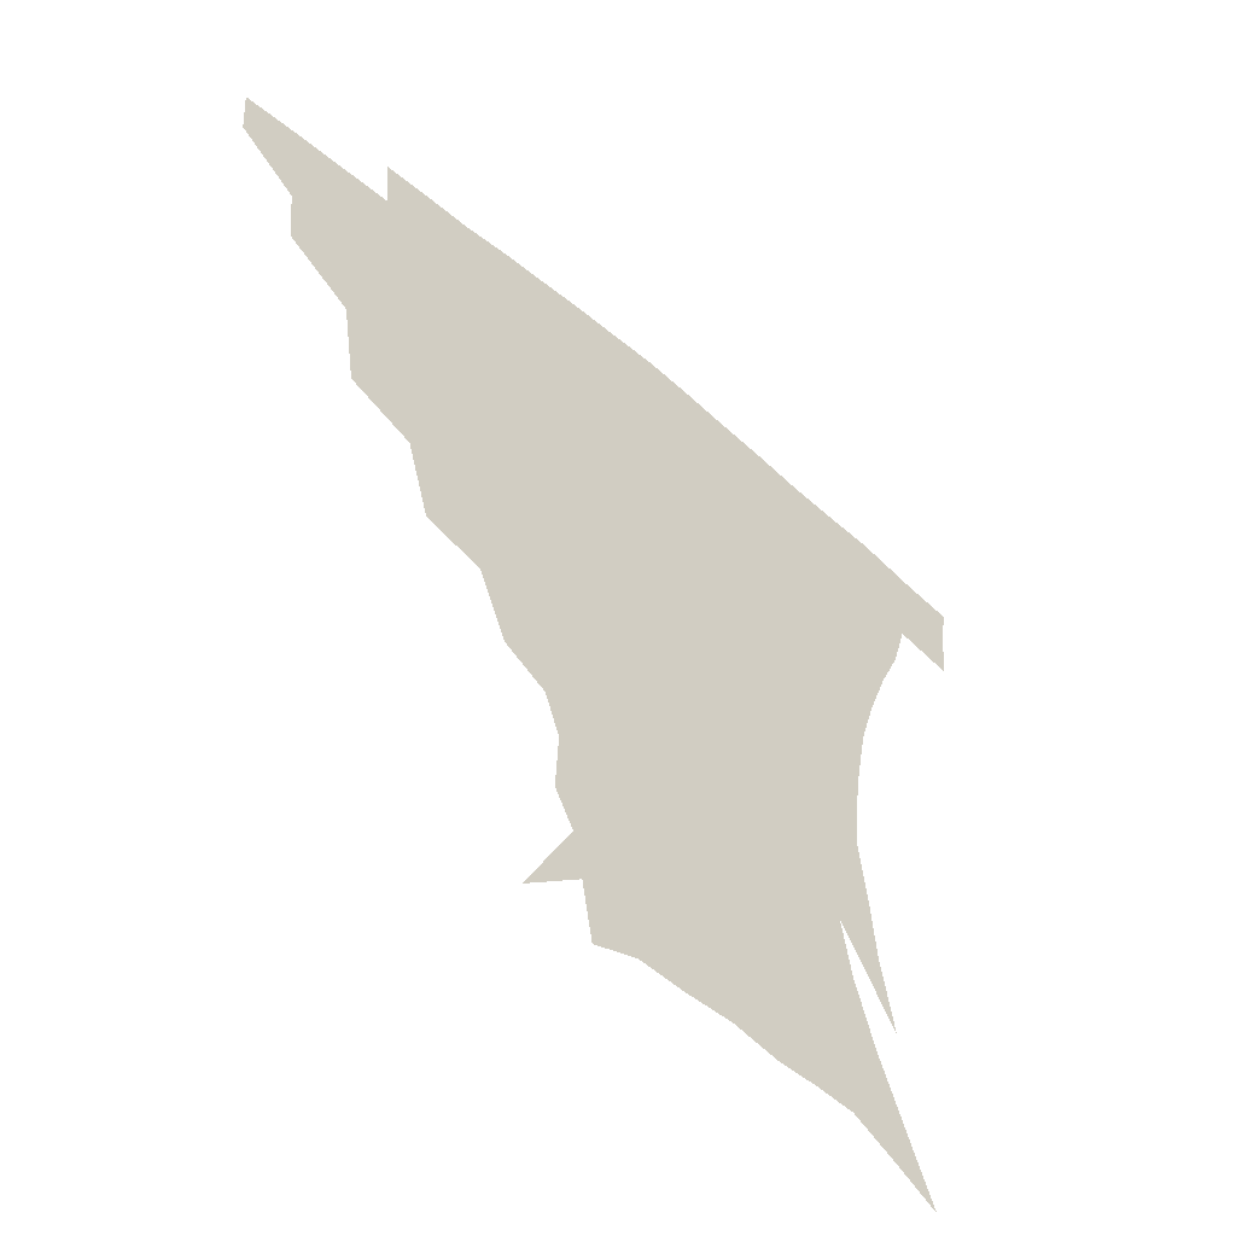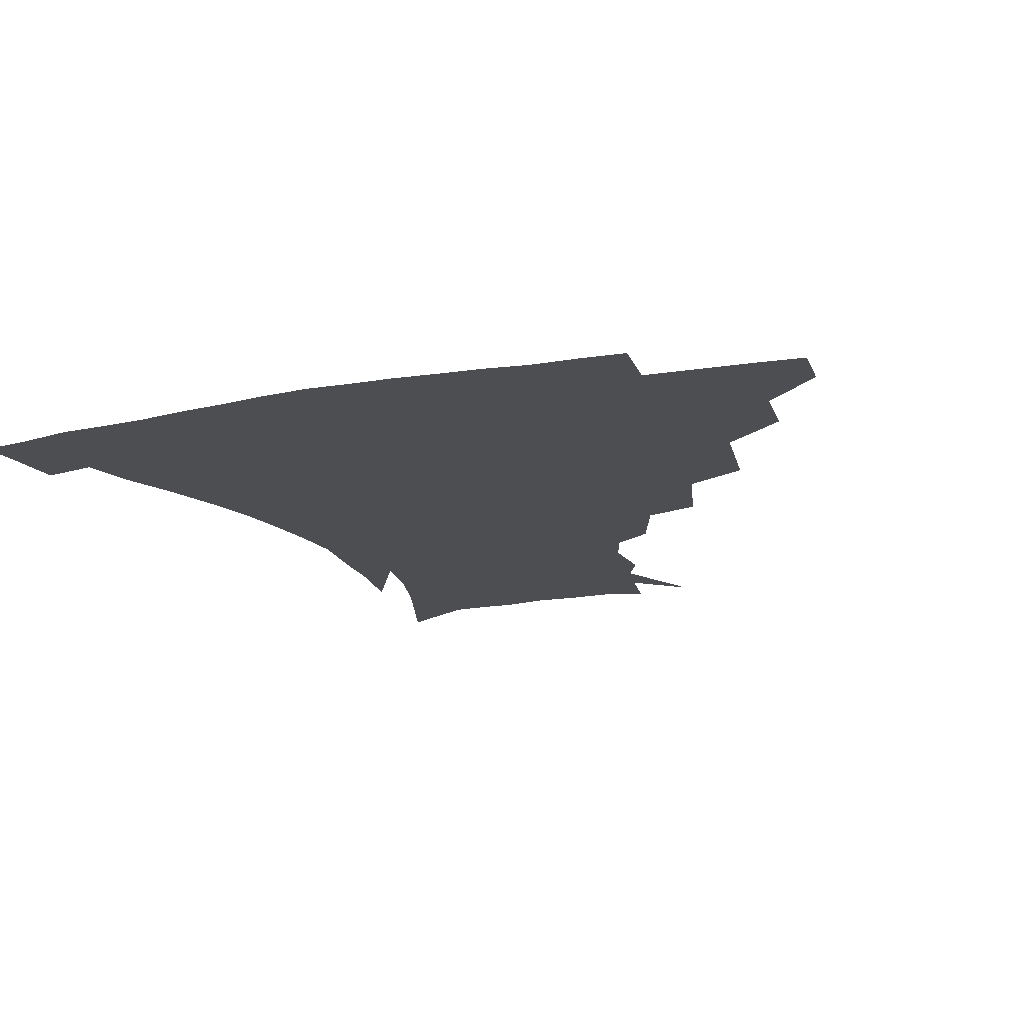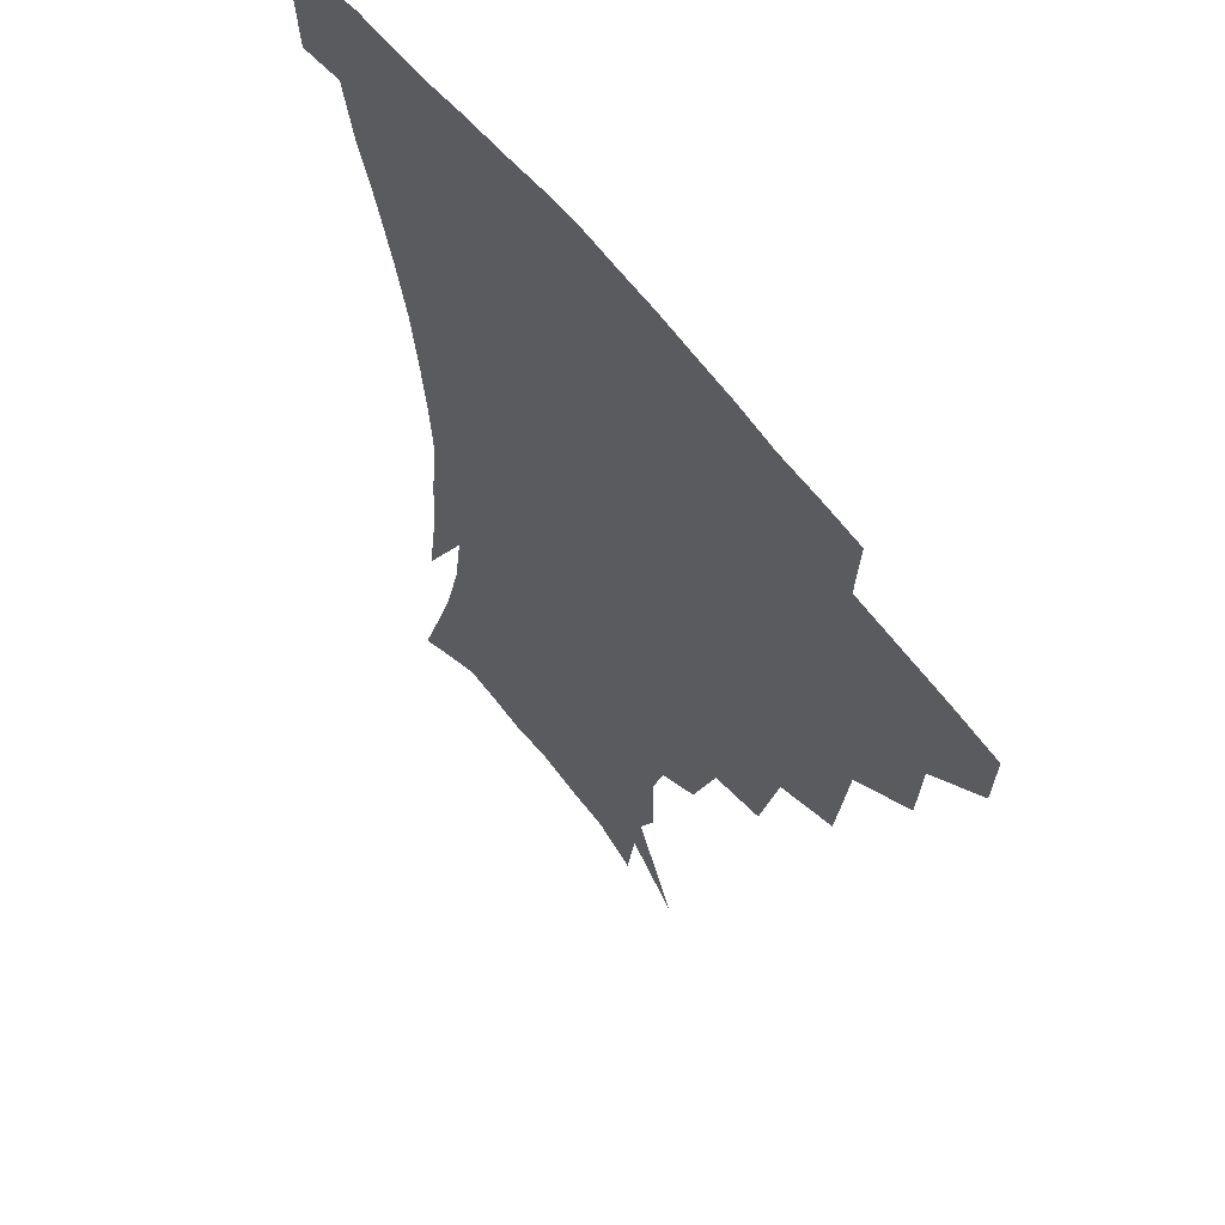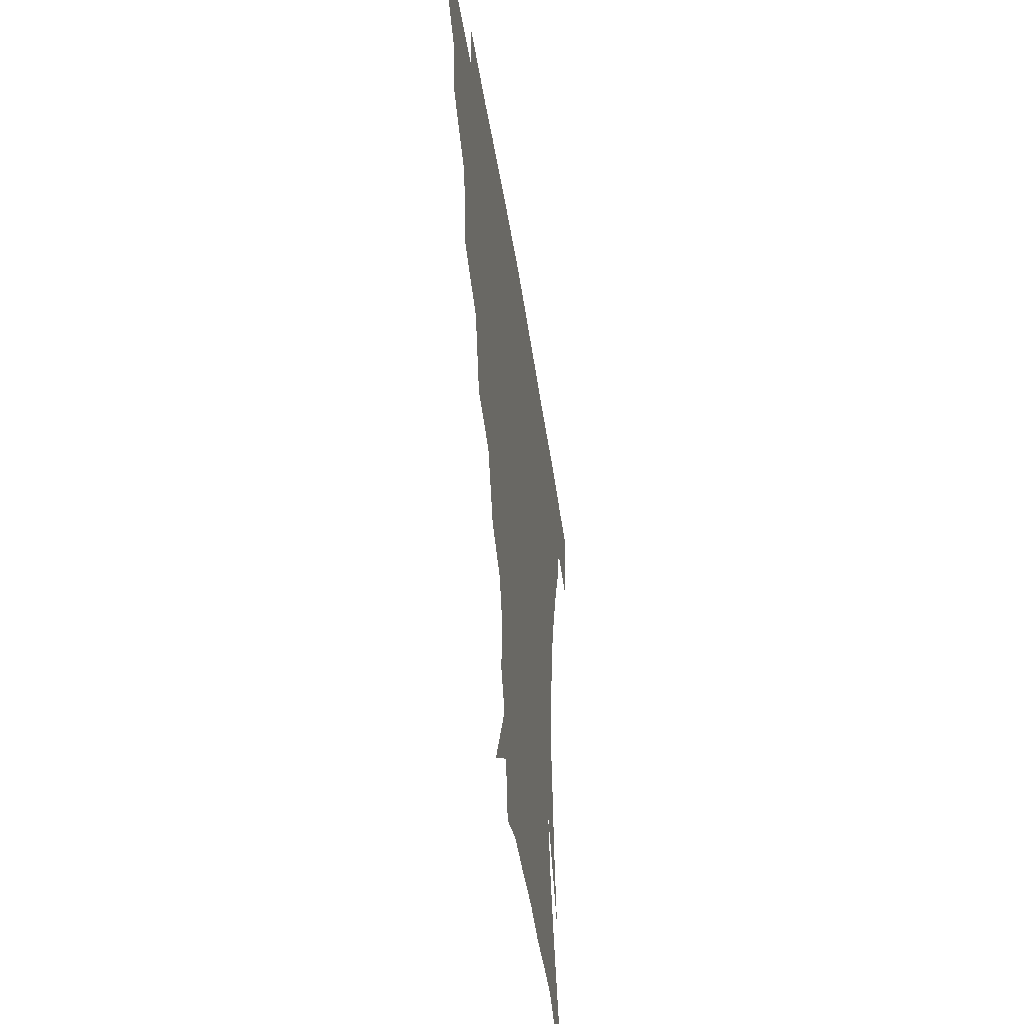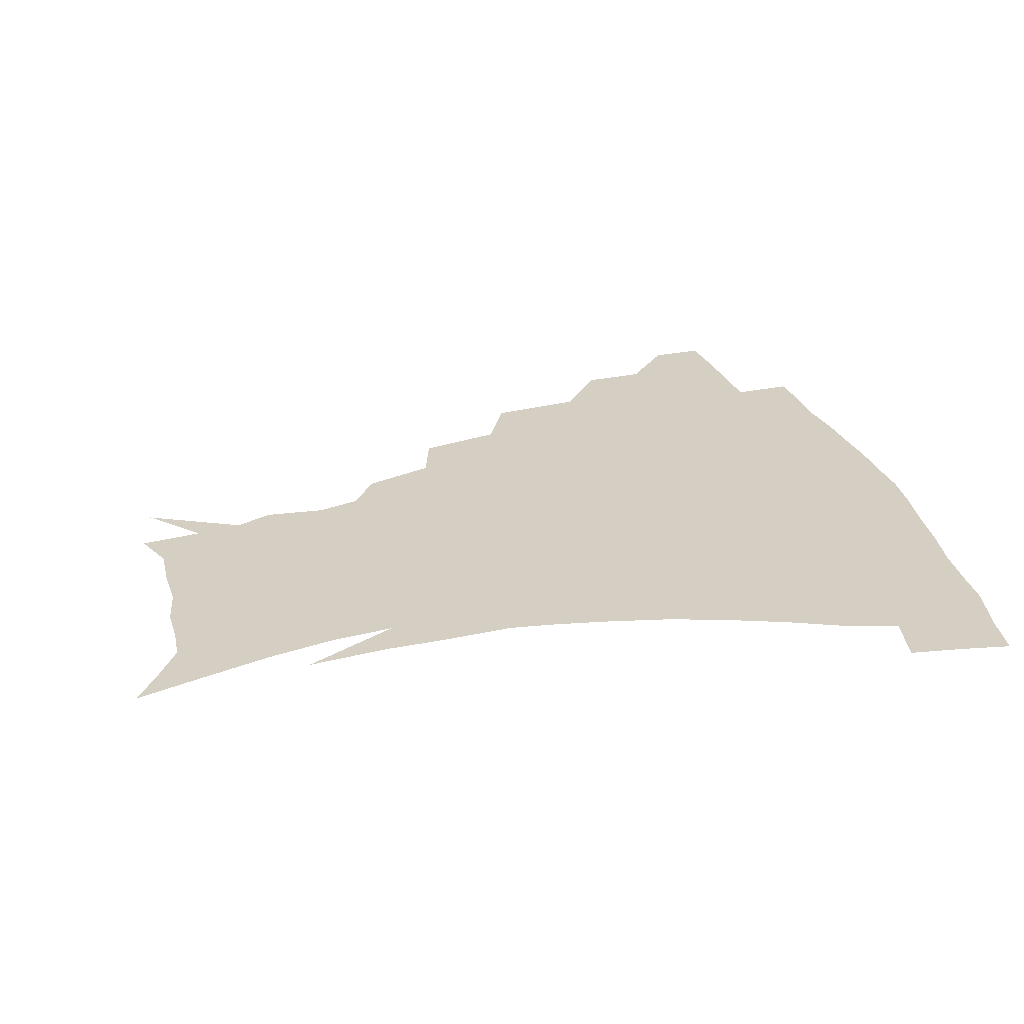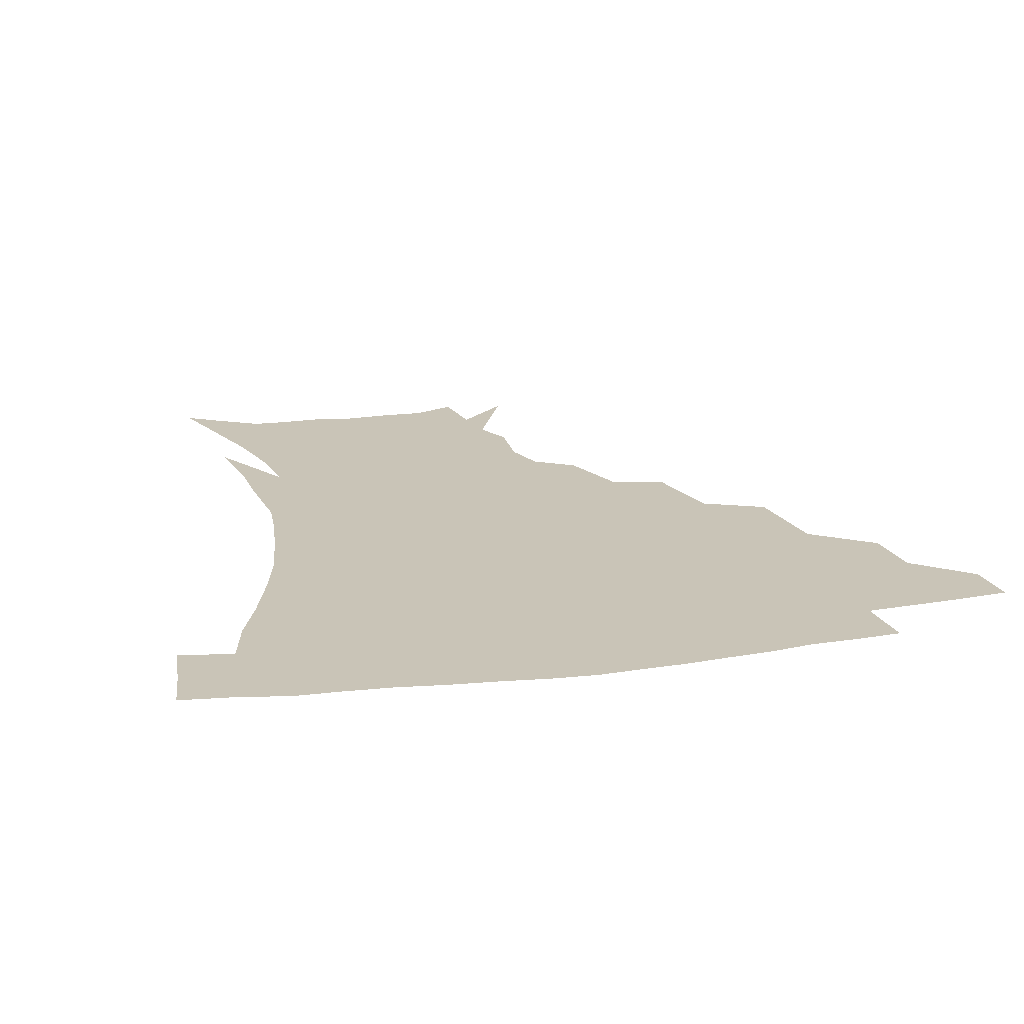
<metadata>
{"format":"obj","ext":"obj","renderer":"f3d","projection":"perspective","resolution":1024,"background":"white","views":[{"elev":-54.7,"azim":-42.0,"up":"+Y"},{"elev":-16.6,"azim":-159.2,"up":"+Z"},{"elev":57.9,"azim":-126.1,"up":"+Y"},{"elev":-47.6,"azim":-81.3,"up":"+Y"},{"elev":25.6,"azim":75.5,"up":"+Z"},{"elev":20.0,"azim":164.9,"up":"+Z"}]}
</metadata>
<code>
v 452.6 341.3 0
v 451.4 358.1 0
v 472.6 305.9 0
v 470.8 325.6 0
v 469.6 342.7 0
v 467.9 359.4 0
v 496.9 261.4 0
v 492.5 291.1 0
v 489.6 311.3 0
v 487.4 328.3 0
v 485.6 344.2 0
v 484.6 360.2 0
v 523.6 226.1 0
v 516.4 252.2 0
v 510.4 273.4 0
v 507.4 298.3 0
v 505 315.2 0
v 502.9 330.3 0
v 501.5 345.5 0
v 500.2 360.9 0
v 498.7 379.9 0
v 549.8 198.6 0
v 541 220.9 0
v 533.1 238.6 0
v 528.4 266.7 0
v 524.4 284 0
v 521.7 301.1 0
v 519.6 317.4 0
v 517.8 332.2 0
v 516.4 346.6 0
v 514.8 361.6 0
v 513.2 380.7 0
v 566.6 157.7 0
v 567.5 176.9 0
v 562.9 190.3 0
v 555.5 212 0
v 549 233.4 0
v 544.3 255.8 0
v 541 274.9 0
v 538.4 290.7 0
v 535.9 304.6 0
v 533.9 319 0
v 532.3 333.2 0
v 531.2 347.9 0
v 529.4 363.8 0
v 527.9 380.8 0
v 558.2 116.8 0
v 572.4 146.4 0
v 575 167.1 0
v 573.6 185.5 0
v 568.5 203.8 0
v 563.4 219.7 0
v 558.5 242.6 0
v 555.7 262.3 0
v 553.2 278.8 0
v 551.4 293 0
v 550.3 308 0
v 548.7 321.2 0
v 547 334.7 0
v 546.1 348.8 0
v 544.2 364.6 0
v 542.2 382.7 0
v 575.3 131.8 0
v 582 152.4 0
v 583.1 177.5 0
v 580.4 193.5 0
v 576.1 211 0
v 572.3 229.6 0
v 568.8 248 0
v 567.2 268.6 0
v 565.1 280.3 0
v 564.4 295.9 0
v 563.7 309.7 0
v 562.9 322.8 0
v 563.2 336 0
v 560.4 350.1 0
v 558.9 364.5 0
v 556.4 383.5 0
v 578.5 112.5 0
v 588.4 139.8 0
v 591.4 160.8 0
v 590.8 181.1 0
v 587.9 200.6 0
v 584.8 217.3 0
v 581.8 237.7 0
v 580 253.2 0
v 578.5 270.9 0
v 577.6 283.4 0
v 577.5 298.6 0
v 576.6 310.7 0
v 576 322.9 0
v 576.1 336.7 0
v 574.3 350.8 0
v 573.1 364.4 0
v 570.2 384.6 0
v 592.1 117.8 0
v 598.9 142.3 0
v 600 164.9 0
v 599 183.9 0
v 596.4 201.9 0
v 593.8 219.8 0
v 591.9 237.6 0
v 590.4 256.8 0
v 589.8 271.4 0
v 589.7 284.9 0
v 589.8 299.8 0
v 589.2 311.2 0
v 589.4 324 0
v 589.6 337.2 0
v 588 351.5 0
v 586.7 366.1 0
v 584.2 384.9 0
v 606.1 117.3 0
v 609.2 144.6 0
v 608.7 165.3 0
v 607.2 186.8 0
v 604.8 205.7 0
v 603.1 222.5 0
v 601.9 242.2 0
v 601.2 256.7 0
v 601.1 270.5 0
v 601.5 286.2 0
v 601.8 299.8 0
v 602.6 312.4 0
v 602.5 324.6 0
v 602.6 337.4 0
v 601.8 351.8 0
v 600.8 366.6 0
v 598.1 385.4 0
v 621 117.9 0
v 619 146.5 0
v 617.5 166.6 0
v 615.5 188.7 0
v 613.7 206.2 0
v 612.3 224 0
v 611.7 242.1 0
v 611.7 256.4 0
v 612.4 272.3 0
v 613 286.5 0
v 614 298.8 0
v 615.2 312.8 0
v 616 325.3 0
v 615.9 338.2 0
v 615.6 351.8 0
v 615.9 365.6 0
v 612.7 384.3 0
v 634.8 115.4 0
v 629 145.1 0
v 626.2 167.1 0
v 623.8 189.6 0
v 622.6 207 0
v 621.7 223.6 0
v 621.3 240.7 0
v 622.2 254.6 0
v 623.1 270.2 0
v 624.3 284.2 0
v 625.9 297.9 0
v 627.4 311.3 0
v 629.1 324.9 0
v 630.4 337.3 0
v 630.8 350.3 0
v 631.6 363.2 0
v 627.9 382.2 0
v 647.5 115.6 0
v 639.3 143 0
v 635 166.4 0
v 632.4 187.5 0
v 631.4 205.1 0
v 631.1 220.9 0
v 631.2 236.3 0
v 632 252.1 0
v 633.4 269.1 0
v 635.2 282.1 0
v 637.4 297.8 0
v 639.8 310.8 0
v 641.8 323.8 0
v 643.6 336.3 0
v 645.3 349.2 0
v 645.3 362.8 0
v 642.7 380.6 0
v 658.7 115 0
v 650.6 138.1 0
v 644.5 162.6 0
v 641.4 183.1 0
v 640.4 200.7 0
v 640.3 216.6 0
v 640.6 232 0
v 641.5 247.8 0
v 643 266 0
v 645.5 280.9 0
v 648.3 294.3 0
v 651.4 309.4 0
v 654.3 322.1 0
v 656.9 335.1 0
v 659.2 348 0
v 659.2 362.1 0
v 658.1 378.3 0
v 671.4 107.8 0
v 663.3 129.8 0
v 655.5 154.9 0
v 651.9 174.2 0
v 650 193.1 0
v 649.6 210 0
v 649.6 226.8 0
v 650.5 243.5 0
v 652.3 260.3 0
v 655 276.3 0
v 658.6 293.5 0
v 662.5 305.5 0
v 666.4 319.8 0
v 669.6 332.8 0
v 672.7 346.6 0
v 672.9 362.2 0
v 672.9 377.2 0
v 684.1 99.95 0
v 677.1 119.3 0
v 668.9 142.8 0
v 663.1 164.1 0
v 660.2 183.4 0
v 659.1 201.7 0
v 658.6 219.2 0
v 659.6 234.1 0
v 661.2 251.7 0
v 663.9 269.2 0
v 667.6 286.8 0
v 672.7 299.5 0
v 678 316.3 0
v 682.5 330.4 0
v 685.6 344.8 0
v 687.3 360.4 0
v 687.4 376.5 0
v 677 154 0
v 673.2 179.1 0
v 671.9 197.5 0
v 669.5 220.8 0
v 670.9 236.3 0
v 673.4 253.3 0
v 676.8 272 0
v 681.7 289.5 0
v 688.4 308.7 0
v 695 325 0
v 699.6 342 0
v 703 357.6 0
v 705.8 372.7 0
v 716.8 338.7 0
v 718.6 355.4 0
v 720.7 370.7 0
f 4 5 1
f 1 5 2
f 5 6 2
f 8 9 3
f 3 9 4
f 9 10 4
f 4 10 5
f 10 11 5
f 5 11 6
f 11 12 6
f 14 15 7
f 7 15 8
f 15 16 8
f 8 16 9
f 16 17 9
f 9 17 10
f 17 18 10
f 10 18 11
f 18 19 11
f 11 19 12
f 19 20 12
f 23 24 13
f 13 24 14
f 24 25 14
f 14 25 15
f 25 26 15
f 15 26 16
f 26 27 16
f 16 27 17
f 27 28 17
f 17 28 18
f 28 29 18
f 18 29 19
f 29 30 19
f 19 30 20
f 30 31 20
f 20 31 21
f 31 32 21
f 35 36 22
f 22 36 23
f 36 37 23
f 23 37 24
f 37 38 24
f 24 38 25
f 38 39 25
f 25 39 26
f 39 40 26
f 26 40 27
f 40 41 27
f 27 41 28
f 41 42 28
f 28 42 29
f 42 43 29
f 29 43 30
f 43 44 30
f 30 44 31
f 44 45 31
f 31 45 32
f 45 46 32
f 48 49 33
f 33 49 34
f 49 50 34
f 34 50 35
f 50 51 35
f 35 51 36
f 51 52 36
f 36 52 37
f 52 53 37
f 37 53 38
f 53 54 38
f 38 54 39
f 54 55 39
f 39 55 40
f 55 56 40
f 40 56 41
f 56 57 41
f 41 57 42
f 57 58 42
f 42 58 43
f 58 59 43
f 43 59 44
f 59 60 44
f 44 60 45
f 60 61 45
f 45 61 46
f 61 62 46
f 47 63 48
f 63 64 48
f 48 64 49
f 64 65 49
f 49 65 50
f 65 66 50
f 50 66 51
f 66 67 51
f 51 67 52
f 67 68 52
f 52 68 53
f 68 69 53
f 53 69 54
f 69 70 54
f 54 70 55
f 70 71 55
f 55 71 56
f 71 72 56
f 56 72 57
f 72 73 57
f 57 73 58
f 73 74 58
f 58 74 59
f 74 75 59
f 59 75 60
f 75 76 60
f 60 76 61
f 76 77 61
f 61 77 62
f 77 78 62
f 79 80 63
f 63 80 64
f 80 81 64
f 64 81 65
f 81 82 65
f 65 82 66
f 82 83 66
f 66 83 67
f 83 84 67
f 67 84 68
f 84 85 68
f 68 85 69
f 85 86 69
f 69 86 70
f 86 87 70
f 70 87 71
f 87 88 71
f 71 88 72
f 88 89 72
f 72 89 73
f 89 90 73
f 73 90 74
f 90 91 74
f 74 91 75
f 91 92 75
f 75 92 76
f 92 93 76
f 76 93 77
f 93 94 77
f 77 94 78
f 94 95 78
f 79 96 80
f 96 97 80
f 80 97 81
f 97 98 81
f 81 98 82
f 98 99 82
f 82 99 83
f 99 100 83
f 83 100 84
f 100 101 84
f 84 101 85
f 101 102 85
f 85 102 86
f 102 103 86
f 86 103 87
f 103 104 87
f 87 104 88
f 104 105 88
f 88 105 89
f 105 106 89
f 89 106 90
f 106 107 90
f 90 107 91
f 107 108 91
f 91 108 92
f 108 109 92
f 92 109 93
f 109 110 93
f 93 110 94
f 110 111 94
f 94 111 95
f 111 112 95
f 96 113 97
f 113 114 97
f 97 114 98
f 114 115 98
f 98 115 99
f 115 116 99
f 99 116 100
f 116 117 100
f 100 117 101
f 117 118 101
f 101 118 102
f 118 119 102
f 102 119 103
f 119 120 103
f 103 120 104
f 120 121 104
f 104 121 105
f 121 122 105
f 105 122 106
f 122 123 106
f 106 123 107
f 123 124 107
f 107 124 108
f 124 125 108
f 108 125 109
f 125 126 109
f 109 126 110
f 126 127 110
f 110 127 111
f 127 128 111
f 111 128 112
f 128 129 112
f 113 130 114
f 130 131 114
f 114 131 115
f 131 132 115
f 115 132 116
f 132 133 116
f 116 133 117
f 133 134 117
f 117 134 118
f 134 135 118
f 118 135 119
f 135 136 119
f 119 136 120
f 136 137 120
f 120 137 121
f 137 138 121
f 121 138 122
f 138 139 122
f 122 139 123
f 139 140 123
f 123 140 124
f 140 141 124
f 124 141 125
f 141 142 125
f 125 142 126
f 142 143 126
f 126 143 127
f 143 144 127
f 127 144 128
f 144 145 128
f 128 145 129
f 145 146 129
f 130 147 131
f 147 148 131
f 131 148 132
f 148 149 132
f 132 149 133
f 149 150 133
f 133 150 134
f 150 151 134
f 134 151 135
f 151 152 135
f 135 152 136
f 152 153 136
f 136 153 137
f 153 154 137
f 137 154 138
f 154 155 138
f 138 155 139
f 155 156 139
f 139 156 140
f 156 157 140
f 140 157 141
f 157 158 141
f 141 158 142
f 158 159 142
f 142 159 143
f 159 160 143
f 143 160 144
f 160 161 144
f 144 161 145
f 161 162 145
f 145 162 146
f 162 163 146
f 147 164 148
f 164 165 148
f 148 165 149
f 165 166 149
f 149 166 150
f 166 167 150
f 150 167 151
f 167 168 151
f 151 168 152
f 168 169 152
f 152 169 153
f 169 170 153
f 153 170 154
f 170 171 154
f 154 171 155
f 171 172 155
f 155 172 156
f 172 173 156
f 156 173 157
f 173 174 157
f 157 174 158
f 174 175 158
f 158 175 159
f 175 176 159
f 159 176 160
f 176 177 160
f 160 177 161
f 177 178 161
f 161 178 162
f 178 179 162
f 162 179 163
f 179 180 163
f 164 181 165
f 181 182 165
f 165 182 166
f 182 183 166
f 166 183 167
f 183 184 167
f 167 184 168
f 184 185 168
f 168 185 169
f 185 186 169
f 169 186 170
f 186 187 170
f 170 187 171
f 187 188 171
f 171 188 172
f 188 189 172
f 172 189 173
f 189 190 173
f 173 190 174
f 190 191 174
f 174 191 175
f 191 192 175
f 175 192 176
f 192 193 176
f 176 193 177
f 193 194 177
f 177 194 178
f 194 195 178
f 178 195 179
f 195 196 179
f 179 196 180
f 196 197 180
f 181 198 182
f 198 199 182
f 182 199 183
f 199 200 183
f 183 200 184
f 200 201 184
f 184 201 185
f 201 202 185
f 185 202 186
f 202 203 186
f 186 203 187
f 203 204 187
f 187 204 188
f 204 205 188
f 188 205 189
f 205 206 189
f 189 206 190
f 206 207 190
f 190 207 191
f 207 208 191
f 191 208 192
f 208 209 192
f 192 209 193
f 209 210 193
f 193 210 194
f 210 211 194
f 194 211 195
f 211 212 195
f 195 212 196
f 212 213 196
f 196 213 197
f 213 214 197
f 198 215 199
f 215 216 199
f 199 216 200
f 216 217 200
f 200 217 201
f 217 218 201
f 201 218 202
f 218 219 202
f 202 219 203
f 219 220 203
f 203 220 204
f 220 221 204
f 204 221 205
f 221 222 205
f 205 222 206
f 222 223 206
f 206 223 207
f 223 224 207
f 207 224 208
f 224 225 208
f 208 225 209
f 225 226 209
f 209 226 210
f 226 227 210
f 210 227 211
f 227 228 211
f 211 228 212
f 228 229 212
f 212 229 213
f 229 230 213
f 213 230 214
f 230 231 214
f 219 232 220
f 232 233 220
f 220 233 221
f 233 234 221
f 221 234 222
f 234 235 222
f 222 235 223
f 235 236 223
f 223 236 224
f 236 237 224
f 224 237 225
f 237 238 225
f 225 238 226
f 238 239 226
f 226 239 227
f 239 240 227
f 227 240 228
f 240 241 228
f 228 241 229
f 241 242 229
f 229 242 230
f 242 243 230
f 230 243 231
f 243 244 231
f 242 245 243
f 245 246 243
f 243 246 244
f 246 247 244

</code>
